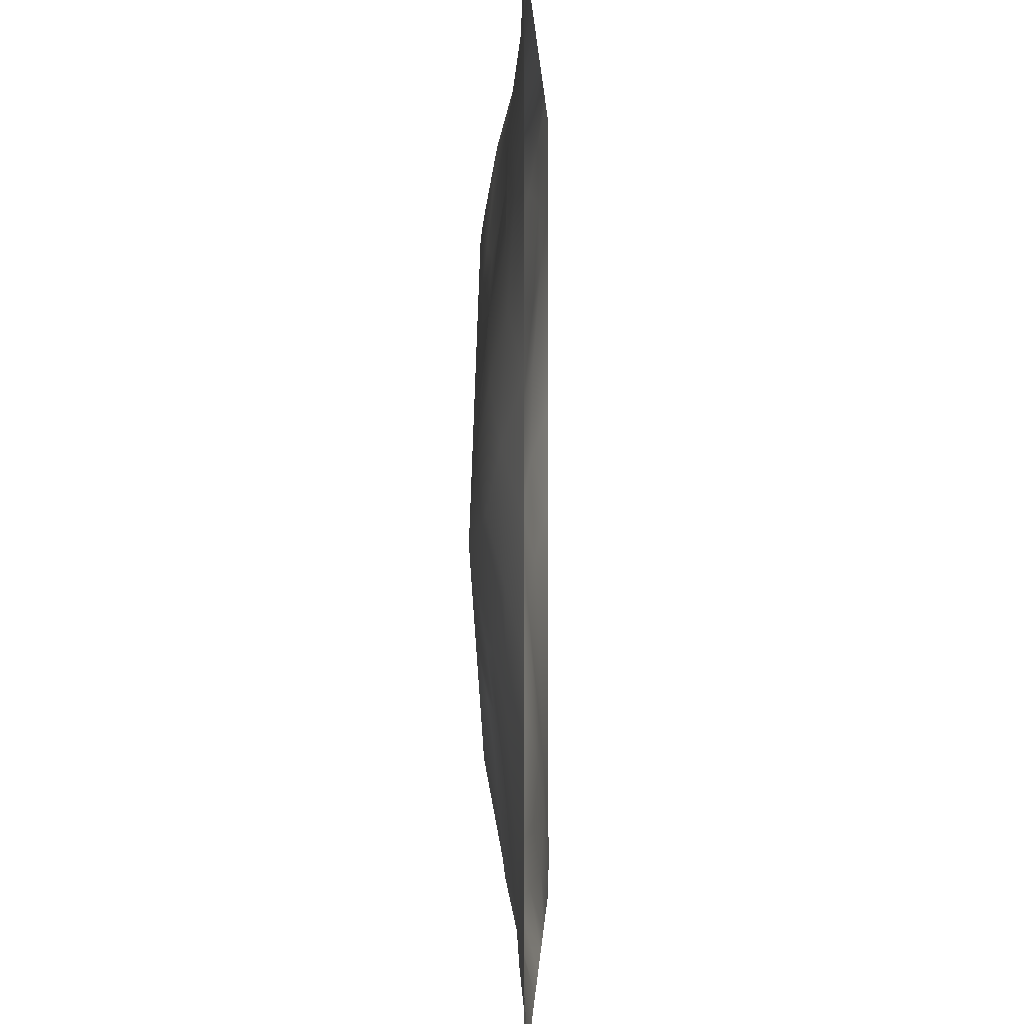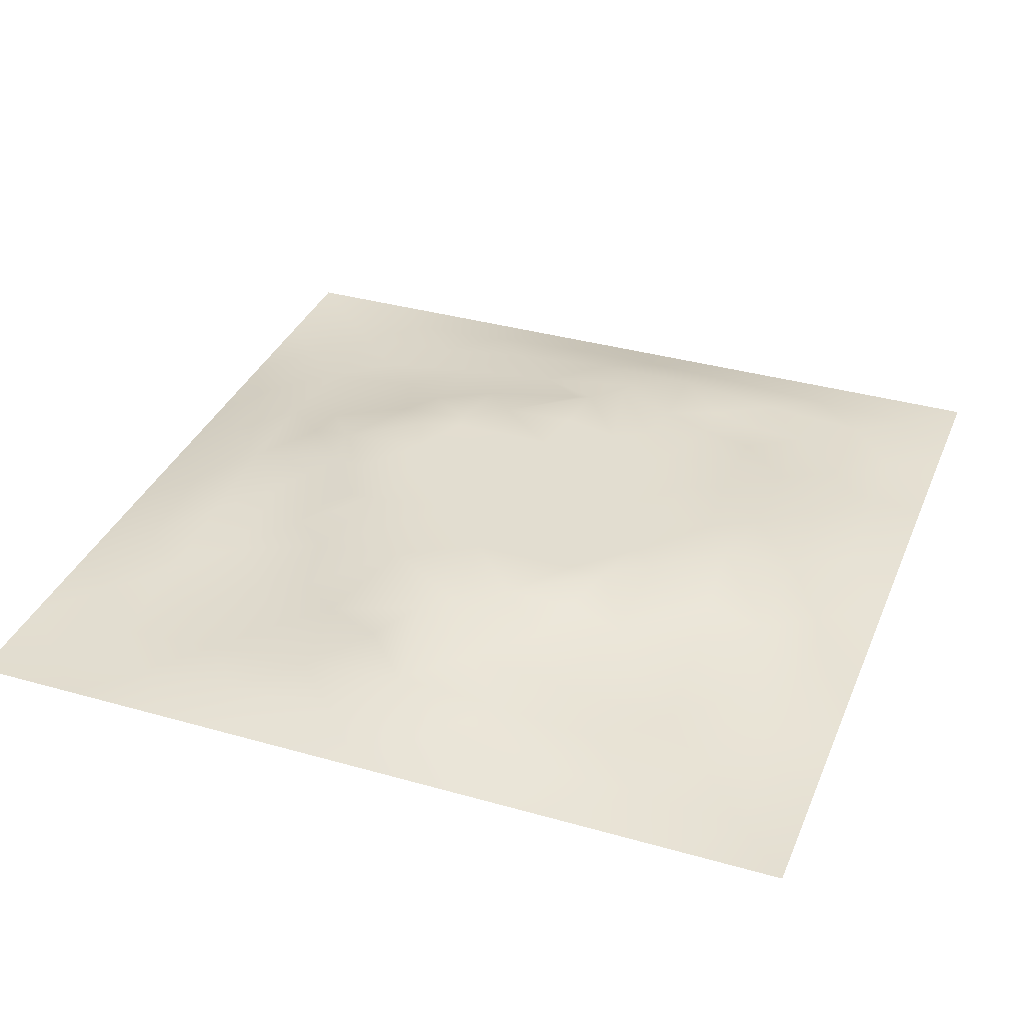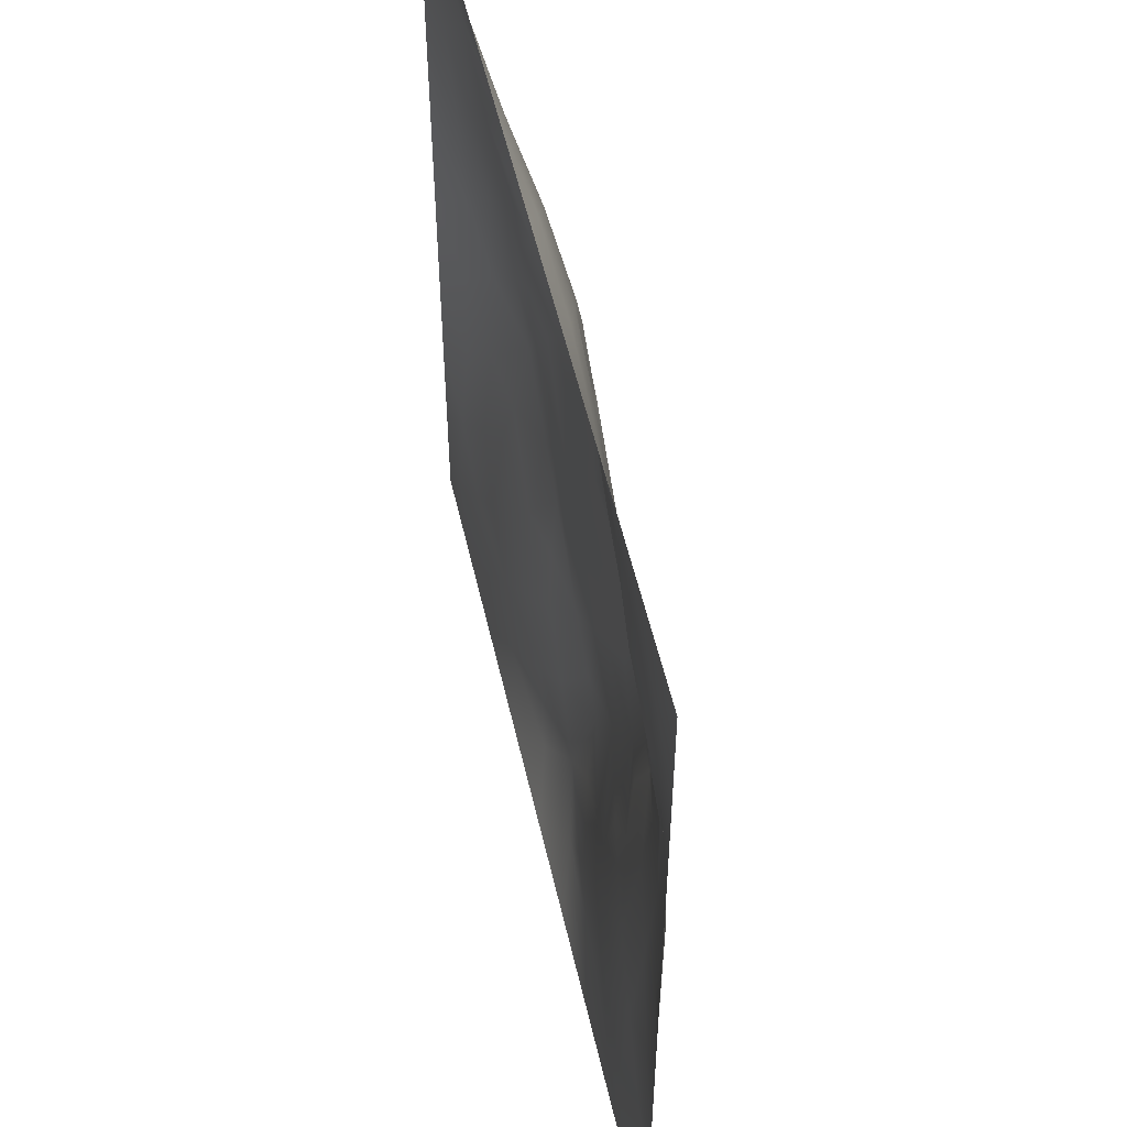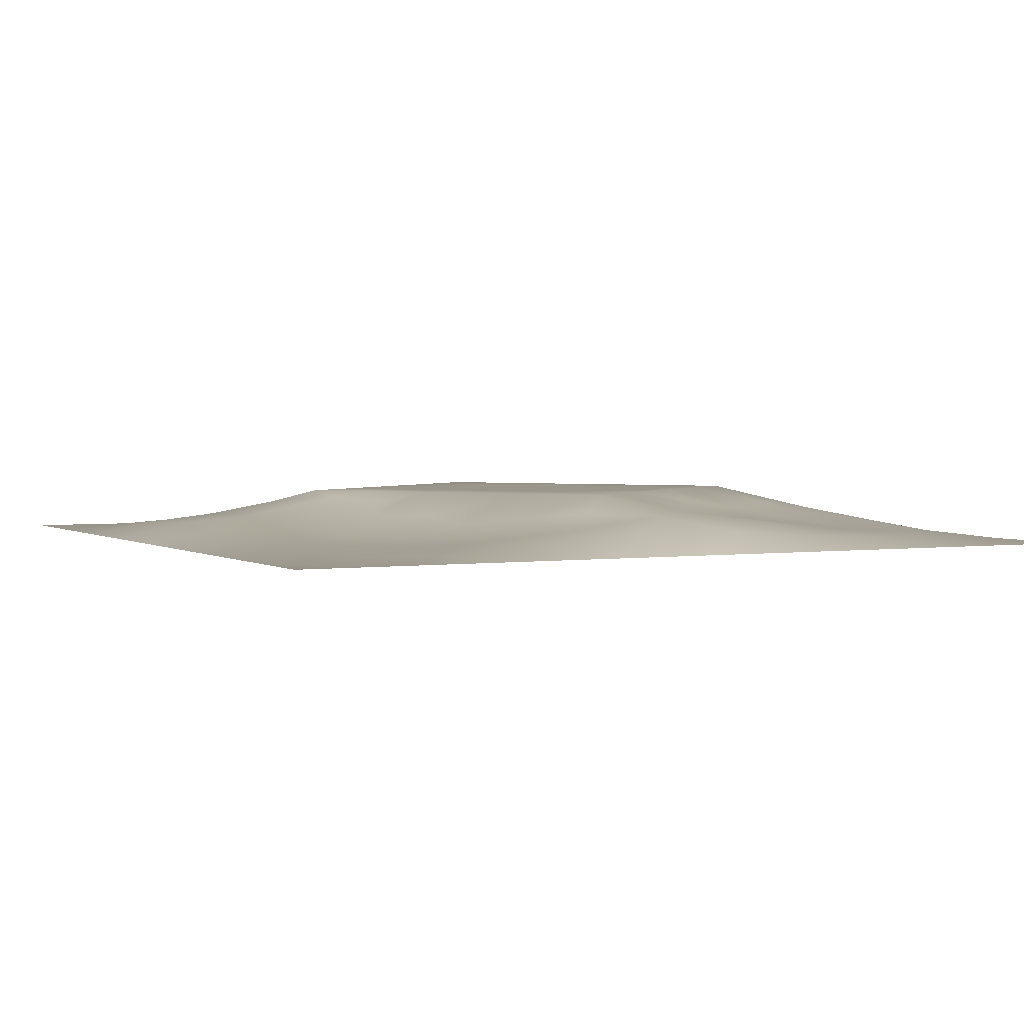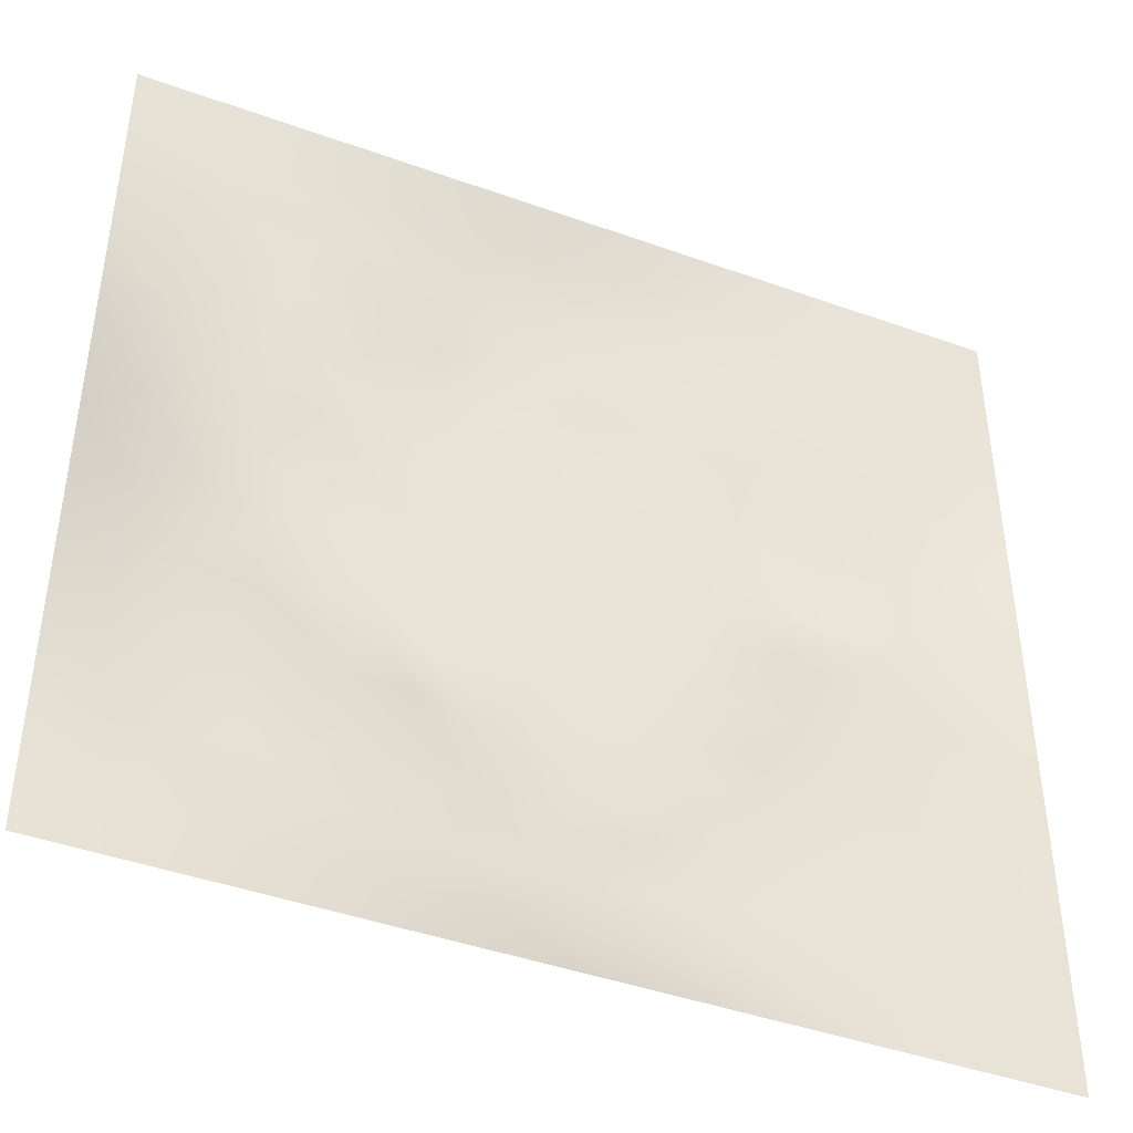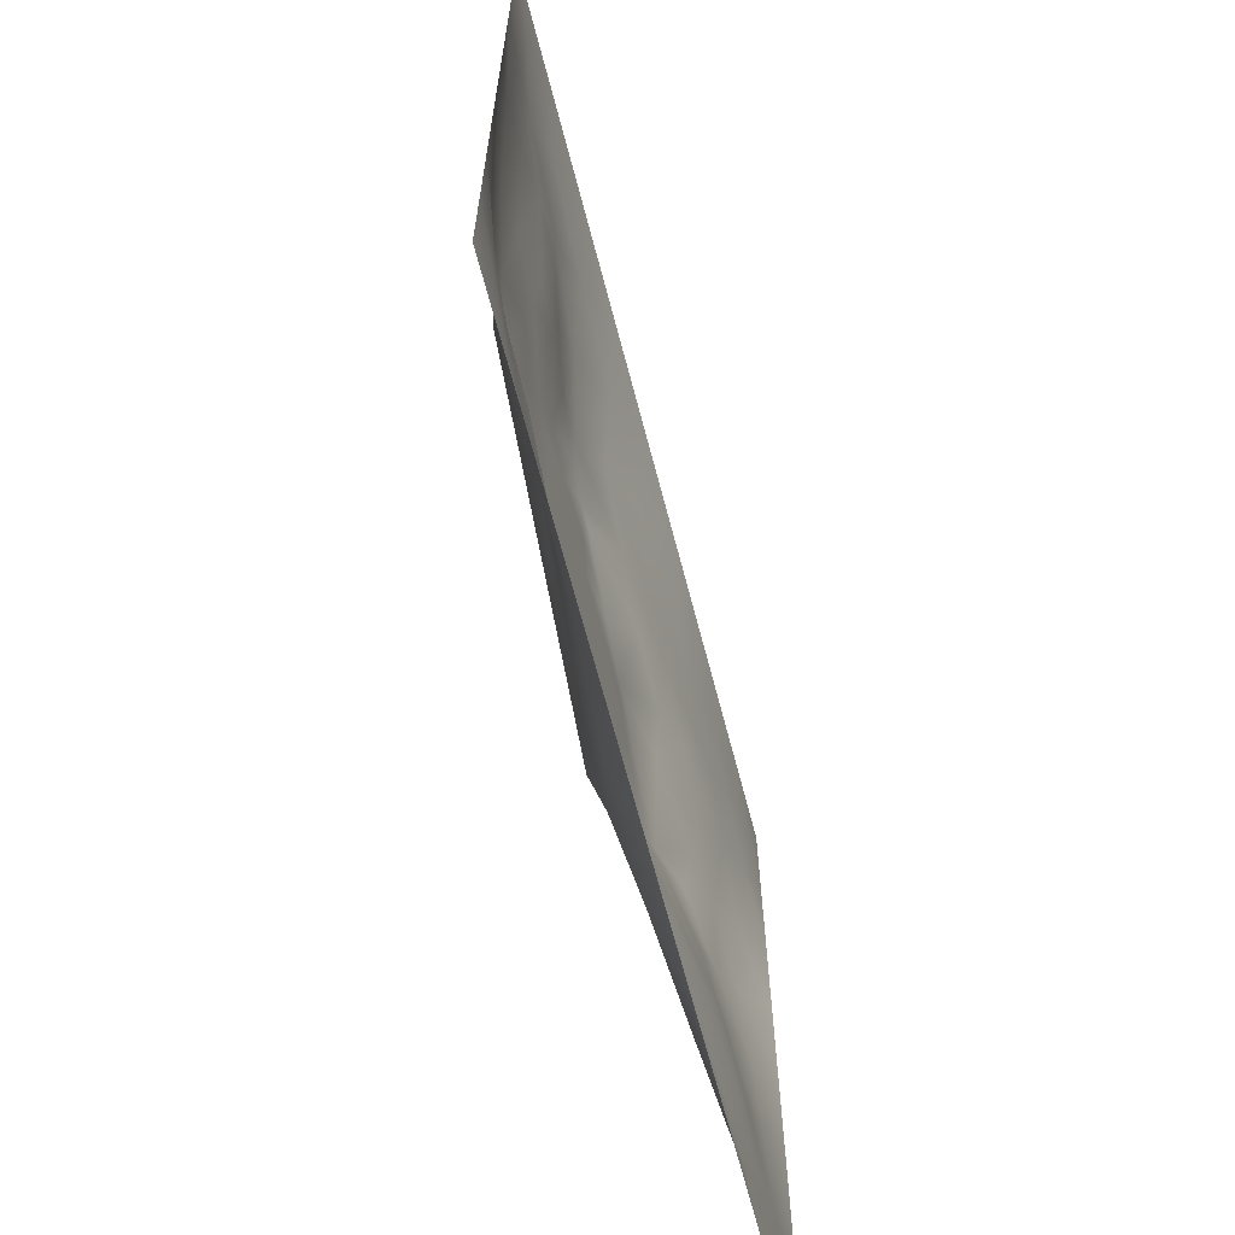
<metadata>
{"format":"obj","ext":"obj","renderer":"f3d","projection":"perspective","resolution":1024,"background":"white","views":[{"elev":0.5,"azim":92.0,"up":"+Y"},{"elev":35.2,"azim":20.7,"up":"+Z"},{"elev":54.6,"azim":-102.9,"up":"+Y"},{"elev":2.5,"azim":-27.1,"up":"+Z"},{"elev":-43.4,"azim":157.0,"up":"+Y"},{"elev":-67.1,"azim":104.7,"up":"+Y"}]}
</metadata>
<code>
v -0 0 -0
v 1 0 -0
v -0 1 0
v 1 1 0
v 0.5013 0.5006 0.05953
v -0 0.5 0
v 0.5 1 0
v 1 0.5 0
v 0.5 -0 0
v 0.2505 0.7502 0.02681
v 0.7516 0.7514 0.03685
v 0.252 0.251 0.01667
v 0.7509 0.2501 0.02846
v 0.75 0 0
v 0.25 0 0
v 1 0.75 0
v 1 0.25 0
v 0.25 1 0
v 0.75 1 0
v 0 0.25 0
v 0 0.75 -0
v 0.3668 0.2196 0.03336
v 0.2484 0.5009 0.05319
v 0.5009 0.7539 0.05922
v 0.374 0.3721 0.05969
v 0.8782 0.3747 0.03321
v 0.6257 0.1229 0.03126
v 0.6274 0.3739 0.05953
v 0.8754 0.1248 0.0117
v 0.3762 0.1238 0.02262
v 0.1258 0.1255 0.00165
v 0.7523 0.6887 0.04279
v 0.8788 0.6257 0.03628
v 0.6275 0.6269 0.05953
v 0.8759 0.8758 0.01751
v 0.3752 0.8774 0.03084
v 0.3746 0.627 0.05953
v 0.1252 0.8749 0.008438
v 0.1234 0.6253 0.02869
v 0.6262 0.8791 0.03922
v 0.1251 0.3755 0.02097
v 0.251 0.1251 0.01202
v 0.8763 0.7504 0.02147
v 0.8765 0.2497 0.0225
v 0.2503 0.8755 0.01737
v 0.7509 0.8767 0.02537
v 0.126 0.2507 0.008868
v 0.1248 0.7498 0.01565
v 0.305 0.7145 0.03745
v 0.2788 0.4361 0.04708
v 0.7531 0.6258 0.04887
v 0.8794 0.5001 0.03959
v 0.3716 0.6481 0.05969
v 0.3761 0.7513 0.03954
v 0 0.375 0
v 0.5006 0.8791 0.03924
v 0.5012 0.6272 0.05953
v 0.2508 0.376 0.03378
v 0.1234 0.5004 0.02993
v 0.3746 0.5006 0.05953
v 0.6257 0.249 0.04217
v 0.5005 0.1213 0.03805
v 0.5011 0.3739 0.05953
v 0 0.625 0
v 0 0.875 0
v 0 0.125 0
v 0.625 1 0
v 0.875 1 0
v 0.125 1 0
v 0.375 1 0
v 1 0.375 0
v 1 0.125 0
v 1 0.875 0
v 1 0.625 0
v 0.375 0 0
v 0.125 0 0
v 0.875 0 0
v 0.625 0 0
v 0.7503 0.1246 0.0175
v 0.6278 0.5004 0.05953
v 0.3437 0.5636 0.05961
v 0.06271 0.3128 0.008557
v 0.1875 0.4386 0.03202
v 0.189 0.3138 0.01535
v 0.06177 0.4377 0.01474
v 0.688 0.9392 0.01754
v 0.6888 0.815 0.039
v 0.563 0.9396 0.02008
v 0.06108 0.6877 0.01673
v 0.187 0.6877 0.0294
v 0.0604 0.5627 0.02018
v 0.1876 0.9378 0.008708
v 0.1881 0.8122 0.0127
v 0.06268 0.9373 -2.1e-05
v 0.438 0.5639 0.05953
v 0.5196 0.76 0.05973
v 0.4386 0.8151 0.03968
v 0.3131 0.8135 0.02881
v 0.4377 0.9398 0.01996
v 0.9379 0.8127 0.009011
v 0.8134 0.8134 0.0232
v 0.9377 0.9377 0.005179
v 0.7082 0.5921 0.05968
v 0.5645 0.5638 0.05953
v 0.423 0.6869 0.05968
v 0.8169 0.5631 0.05004
v 0.8154 0.6887 0.04013
v 0.9409 0.5627 0.02338
v 0.3131 0.2619 0.02695
v 0.5715 0.2986 0.05968
v 0.4379 0.4374 0.05953
v 0.1879 0.0627 0.004302
v 0.06276 0.06273 -0.002895
v 0.189 0.1883 0.006915
v 0.3128 0.06151 0.0143
v 0.3143 0.1876 0.02009
v 0.4378 0.05971 0.02163
v 0.8127 0.06205 0.01014
v 0.9375 0.06253 0.001951
v 0.334 0.425 0.05968
v 0.5644 0.4373 0.05953
v 0.2888 0.4848 0.05968
v 0.5627 0.1854 0.04052
v 0.6877 0.187 0.02626
v 0.5629 0.06004 0.02107
v 0.9394 0.3123 0.01721
v 0.8144 0.3126 0.03204
v 0.9398 0.4375 0.01973
v 0.3126 0.9385 0.01388
v 0.1866 0.625 0.03445
v 0.813 0.1877 0.01663
v 0.8038 0.3724 0.04242
v 0.6877 0.06167 0.01348
v 0.6909 0.4371 0.05953
v 0.9379 0.1874 0.008668
v 0.4387 0.1854 0.04021
v 0.06292 0.1878 0.004616
v 0.7642 0.518 0.05968
v 0.9393 0.6878 0.01697
v 0.6693 0.3726 0.05968
v 0.06251 0.8124 0.006717
v 0.8129 0.9382 0.01142
v 0.185 0.5633 0.04552
v 0.5638 0.8174 0.05505
v 0.719 0.4101 0.05969
v 0.4811 0.2299 0.05969
v 0.2399 0.5488 0.05969
v 0.8001 0.4712 0.05969
v 0.5588 0.7901 0.05969
v 0.6649 0.6494 0.05968
v 0.5182 0.2583 0.05968
v 0.2983 0.3329 0.035
v 0.3227 0.6112 0.05969
v 0.7148 0.3008 0.03868
v 0.7506 0.8137 0.02715
v 0.5831 0.675 0.05961
v 0.2809 0.6581 0.047
v 0.6901 0.7596 0.04192
v 0.4121 0.3216 0.05969
v 0.6269 0.6997 0.05969
v 0.6477 0.3103 0.04858
v 0.6303 0.774 0.04943
v 0.5119 0.6914 0.05961
v 0.6945 0.5082 0.05961
f 1 113 66
f 31 137 113
f 132 127 26
f 112 31 113
f 135 44 29
f 106 52 33
f 50 58 120
f 84 41 47
f 137 66 113
f 75 115 15
f 12 152 84
f 23 147 143
f 25 120 152
f 76 113 1
f 76 112 113
f 15 112 76
f 115 112 15
f 30 115 117
f 108 33 52
f 75 117 115
f 115 30 42
f 145 140 154
f 51 150 103
f 136 22 30
f 90 10 48
f 54 98 49
f 42 112 115
f 58 84 152
f 13 154 124
f 60 120 111
f 136 62 146
f 159 63 111
f 101 43 35
f 104 80 34
f 10 49 98
f 50 122 23
f 49 53 54
f 117 62 30
f 148 26 52
f 131 29 44
f 77 2 119
f 77 119 118
f 71 128 126
f 58 152 120
f 63 28 121
f 119 29 118
f 122 50 120
f 125 27 62
f 135 72 17
f 136 30 62
f 138 148 106
f 60 122 120
f 153 53 157
f 11 32 107
f 12 114 116
f 150 160 34
f 32 158 150
f 147 157 130
f 151 146 123
f 44 127 131
f 82 47 41
f 45 98 36
f 82 137 47
f 61 124 154
f 26 126 128
f 62 117 125
f 20 137 82
f 38 92 94
f 20 66 137
f 55 20 82
f 69 94 92
f 110 151 61
f 8 108 128
f 141 48 38
f 164 80 134
f 65 141 94
f 114 31 42
f 38 94 141
f 92 18 69
f 97 54 24
f 151 110 63
f 46 35 142
f 29 119 135
f 83 23 59
f 151 63 159
f 35 46 101
f 129 45 36
f 27 124 123
f 85 41 59
f 78 125 9
f 70 129 99
f 83 59 41
f 129 70 18
f 36 99 129
f 93 38 48
f 38 45 92
f 52 128 108
f 65 94 3
f 72 135 119
f 94 69 3
f 39 90 48
f 21 141 65
f 18 92 129
f 6 91 64
f 105 24 54
f 93 45 38
f 89 39 48
f 13 124 131
f 45 129 92
f 9 125 117
f 64 89 21
f 55 82 85
f 6 85 91
f 59 91 85
f 41 85 82
f 6 55 85
f 146 151 159
f 59 39 91
f 109 22 159
f 143 39 59
f 118 29 79
f 58 50 83
f 134 148 138
f 58 83 84
f 119 2 72
f 49 157 53
f 11 158 32
f 40 144 162
f 10 98 93
f 21 89 141
f 105 53 37
f 51 32 150
f 79 133 118
f 118 133 14
f 79 131 124
f 100 35 43
f 143 59 23
f 48 141 89
f 78 133 125
f 62 27 123
f 53 153 37
f 37 81 95
f 60 95 81
f 156 34 160
f 5 95 111
f 148 145 132
f 57 37 95
f 37 57 105
f 27 125 133
f 121 5 111
f 160 150 158
f 61 151 123
f 17 126 135
f 41 84 83
f 123 146 62
f 60 111 95
f 28 134 80
f 104 95 5
f 28 140 134
f 24 105 96
f 57 95 104
f 138 164 134
f 127 44 26
f 126 26 44
f 45 93 98
f 110 28 63
f 11 107 101
f 9 117 75
f 26 128 52
f 54 97 98
f 130 90 39
f 114 42 116
f 99 36 56
f 80 104 5
f 23 83 50
f 126 17 71
f 109 12 116
f 25 159 111
f 163 96 105
f 103 150 34
f 36 98 97
f 153 81 37
f 96 156 149
f 122 147 23
f 26 148 132
f 157 147 153
f 120 25 111
f 12 109 152
f 14 133 78
f 13 131 127
f 107 106 33
f 44 135 126
f 43 101 107
f 34 156 104
f 57 104 156
f 121 80 5
f 63 121 111
f 121 28 80
f 77 118 14
f 10 93 48
f 103 34 80
f 131 79 29
f 140 145 134
f 49 10 157
f 124 27 79
f 139 33 108
f 107 33 43
f 133 79 27
f 145 148 134
f 139 43 33
f 11 155 158
f 57 163 105
f 140 28 110
f 51 106 107
f 127 132 154
f 97 56 36
f 86 46 142
f 112 42 31
f 40 46 86
f 74 139 108
f 100 43 139
f 137 31 47
f 114 47 31
f 88 40 86
f 16 100 139
f 102 35 100
f 68 142 102
f 88 99 56
f 142 35 102
f 53 105 54
f 147 122 81
f 19 86 142
f 88 56 40
f 144 40 56
f 96 149 144
f 106 51 138
f 87 46 40
f 81 153 147
f 87 155 46
f 144 56 97
f 60 81 122
f 64 91 89
f 87 40 162
f 67 88 86
f 7 99 88
f 7 70 99
f 67 7 88
f 19 67 86
f 68 19 142
f 73 102 100
f 4 68 102
f 73 4 102
f 16 73 100
f 74 16 139
f 8 74 108
f 39 89 91
f 116 22 109
f 116 42 30
f 149 162 144
f 61 123 124
f 106 148 52
f 162 158 87
f 128 71 8
f 90 130 157
f 32 51 107
f 146 159 22
f 130 143 147
f 103 138 51
f 25 152 159
f 155 101 46
f 154 132 145
f 84 114 12
f 101 155 11
f 114 84 47
f 146 22 136
f 154 13 127
f 90 157 10
f 143 130 39
f 140 161 154
f 109 159 152
f 116 30 22
f 87 158 155
f 161 61 154
f 160 149 156
f 61 161 110
f 161 140 110
f 158 162 160
f 162 149 160
f 96 163 156
f 163 57 156
f 80 164 103
f 164 138 103
f 24 96 97
f 144 97 96

</code>
